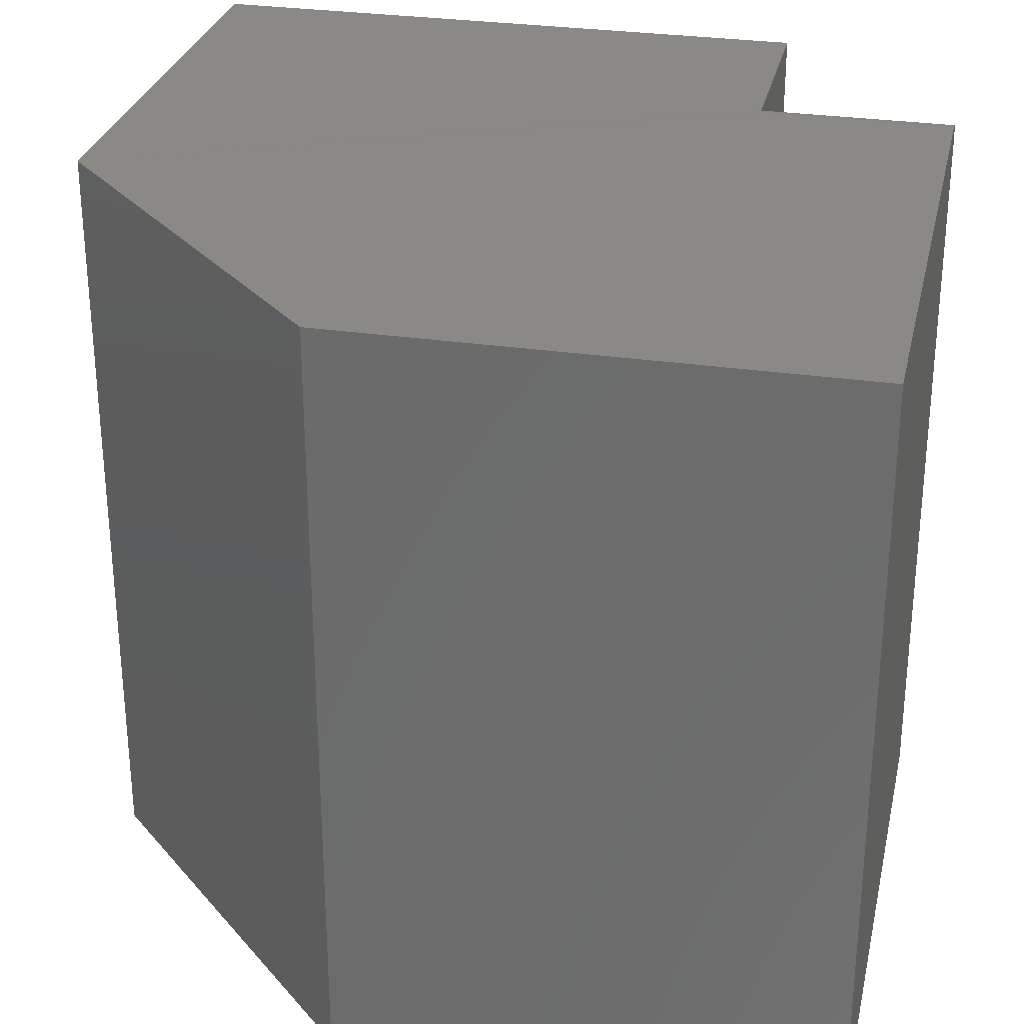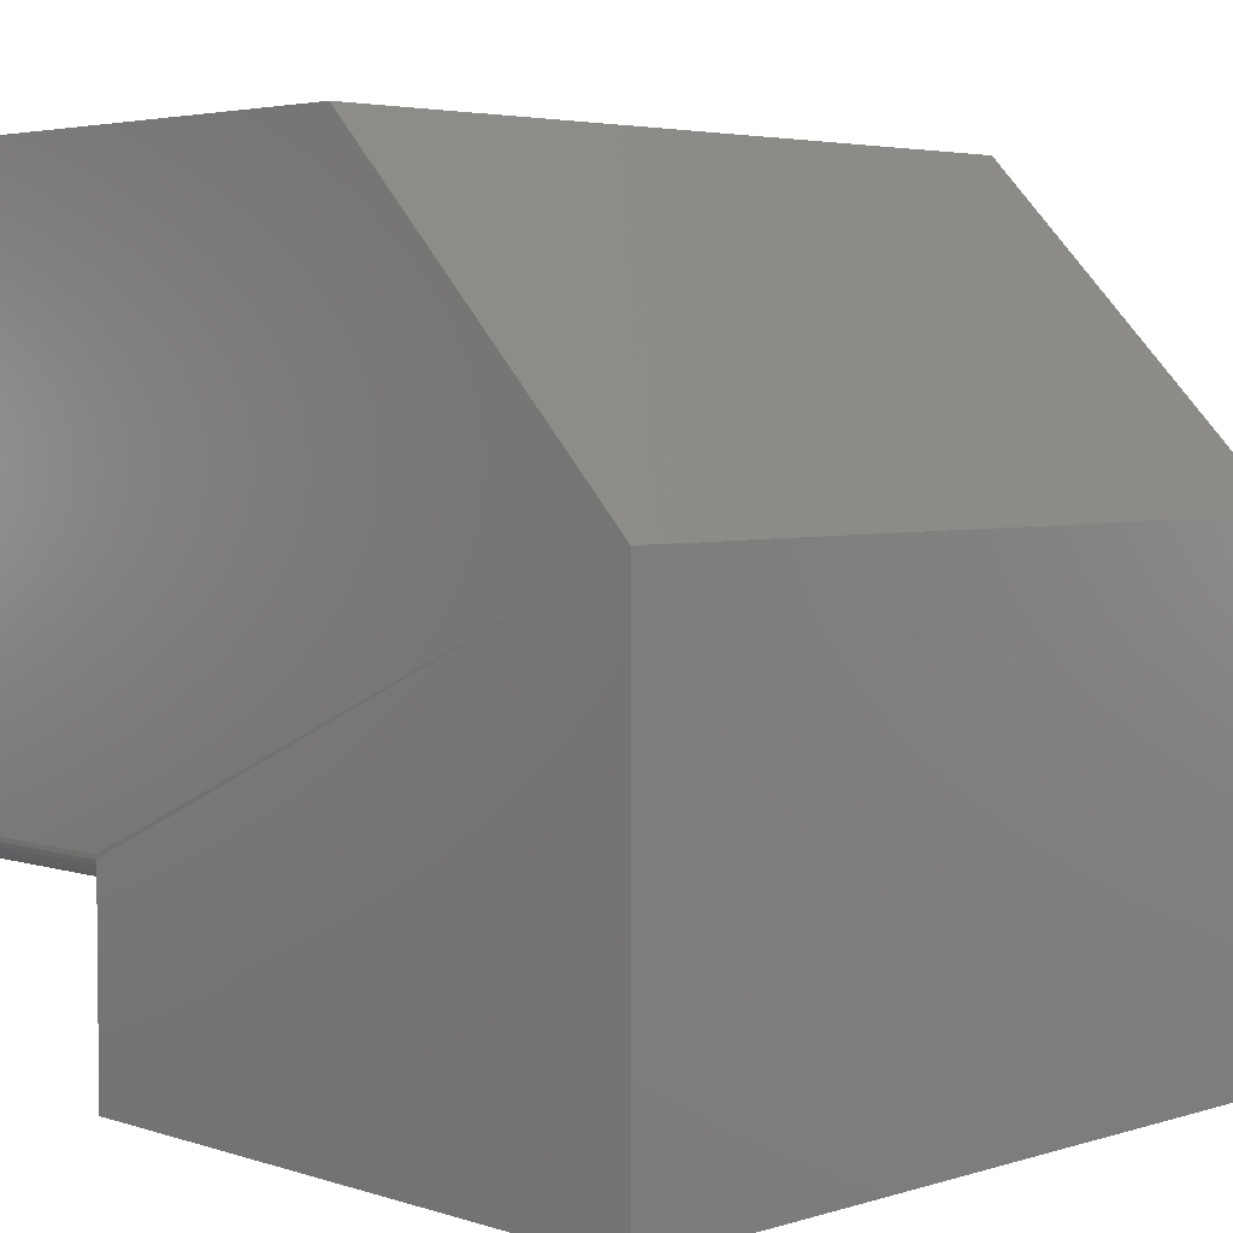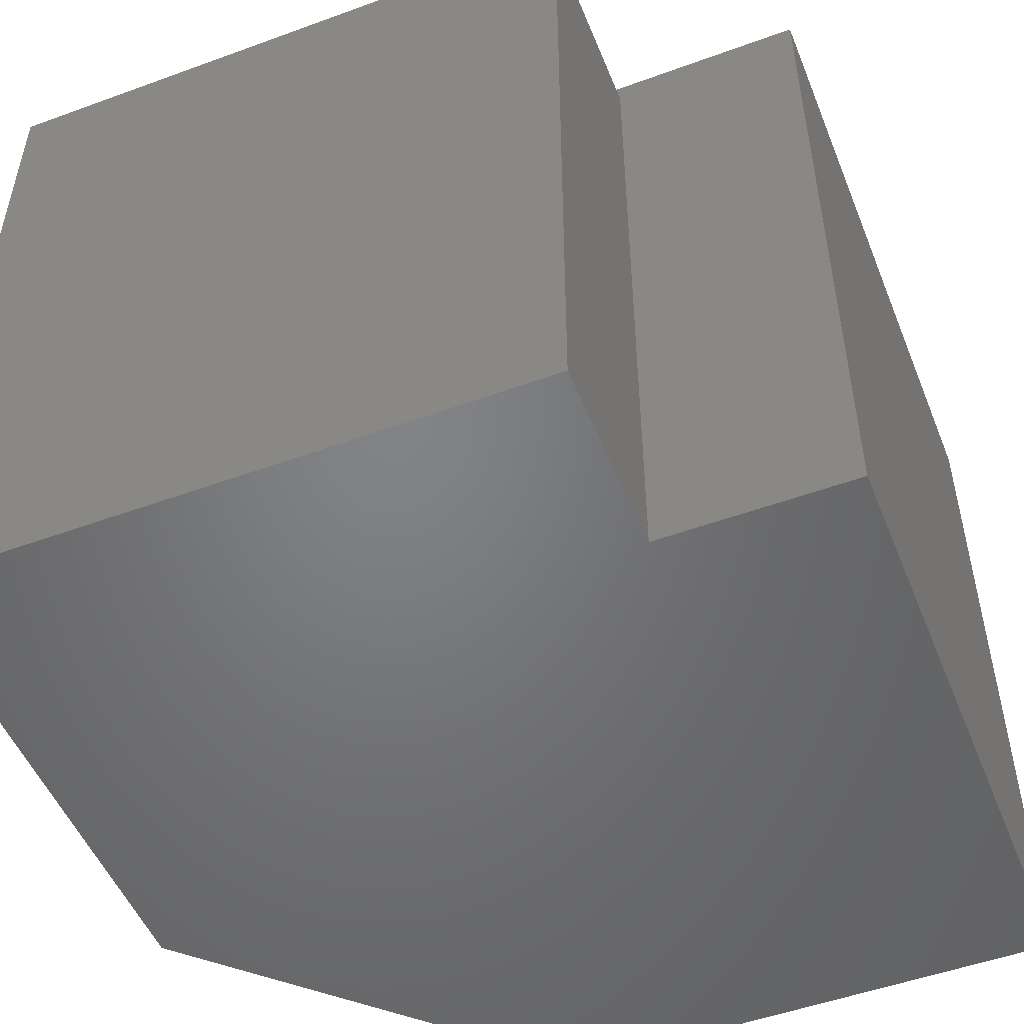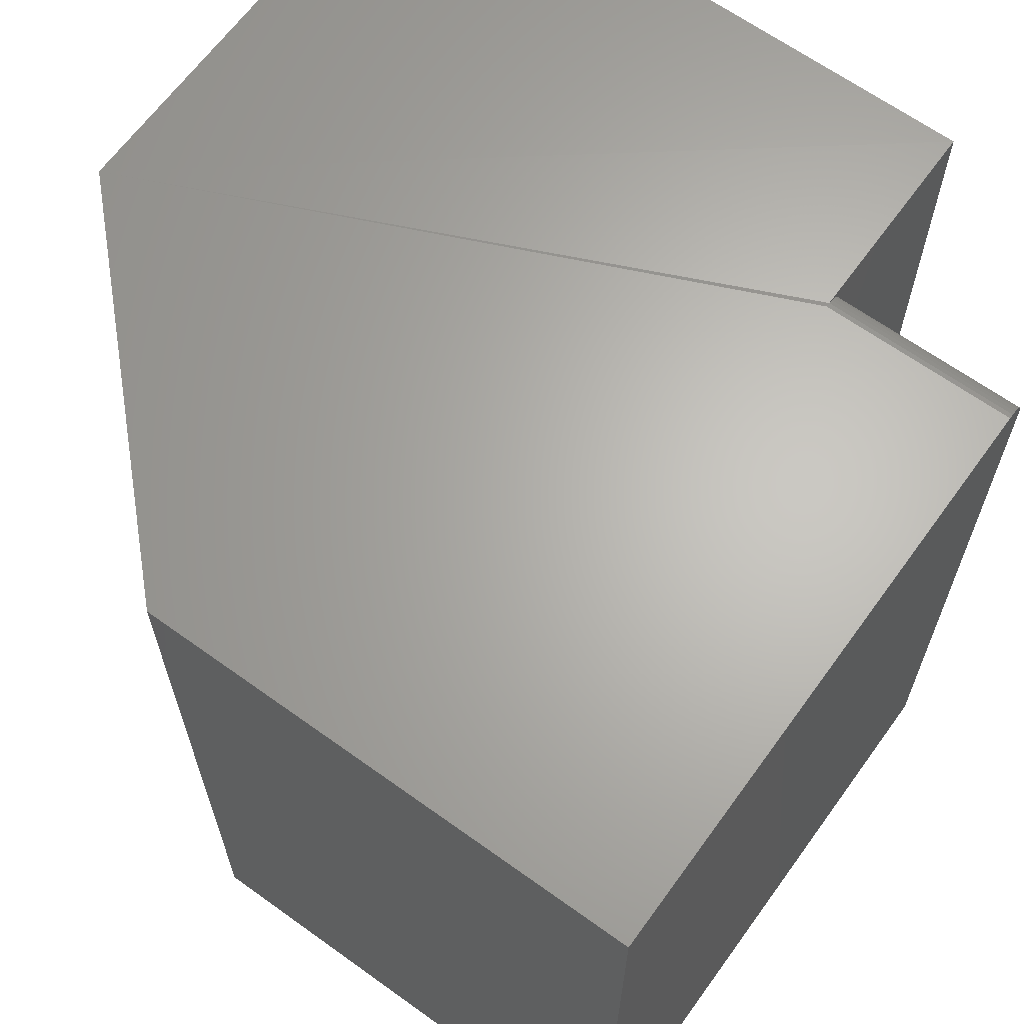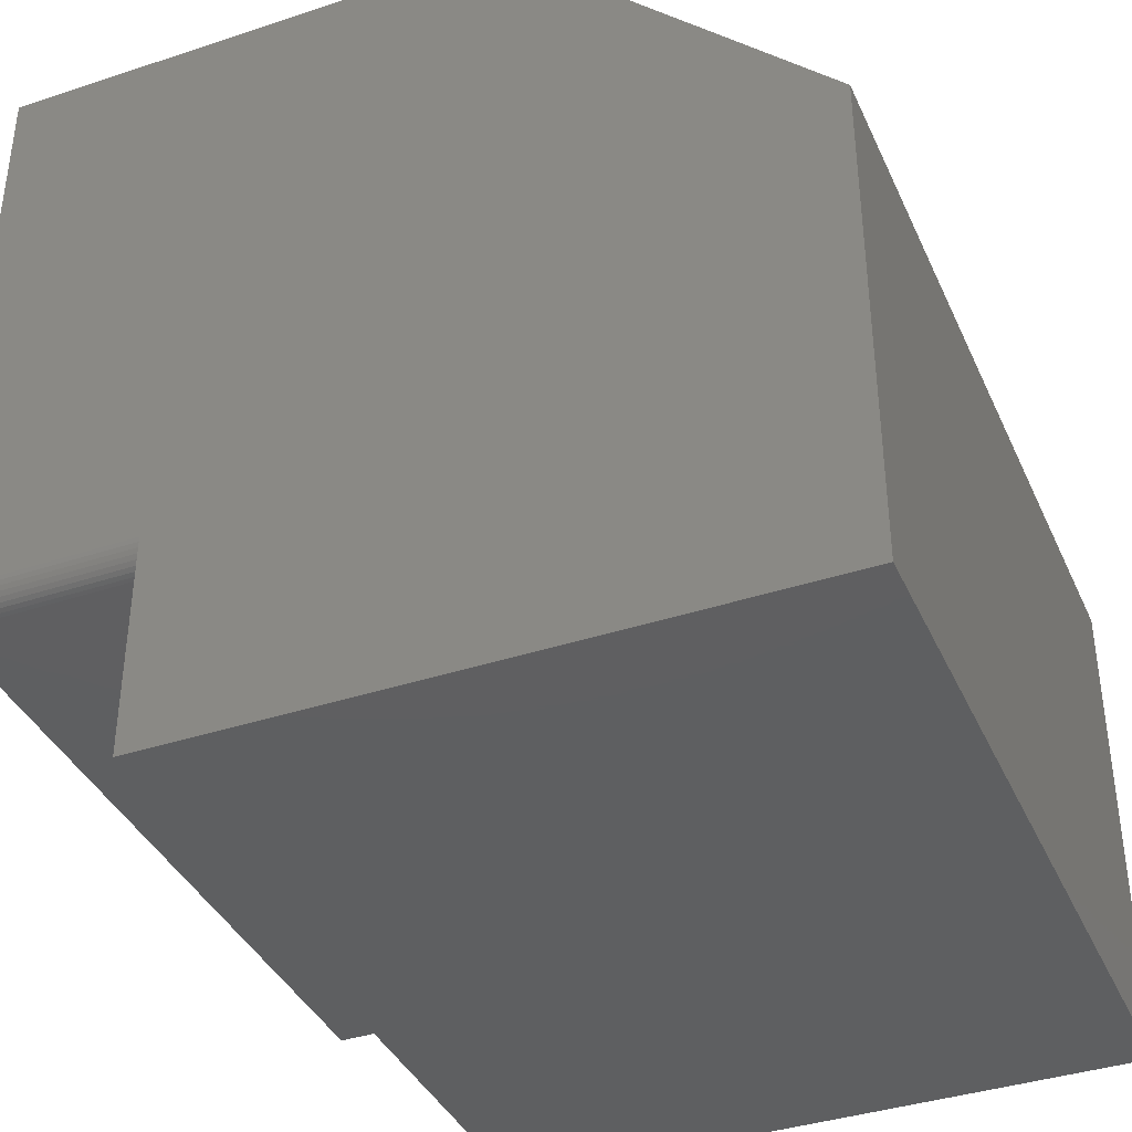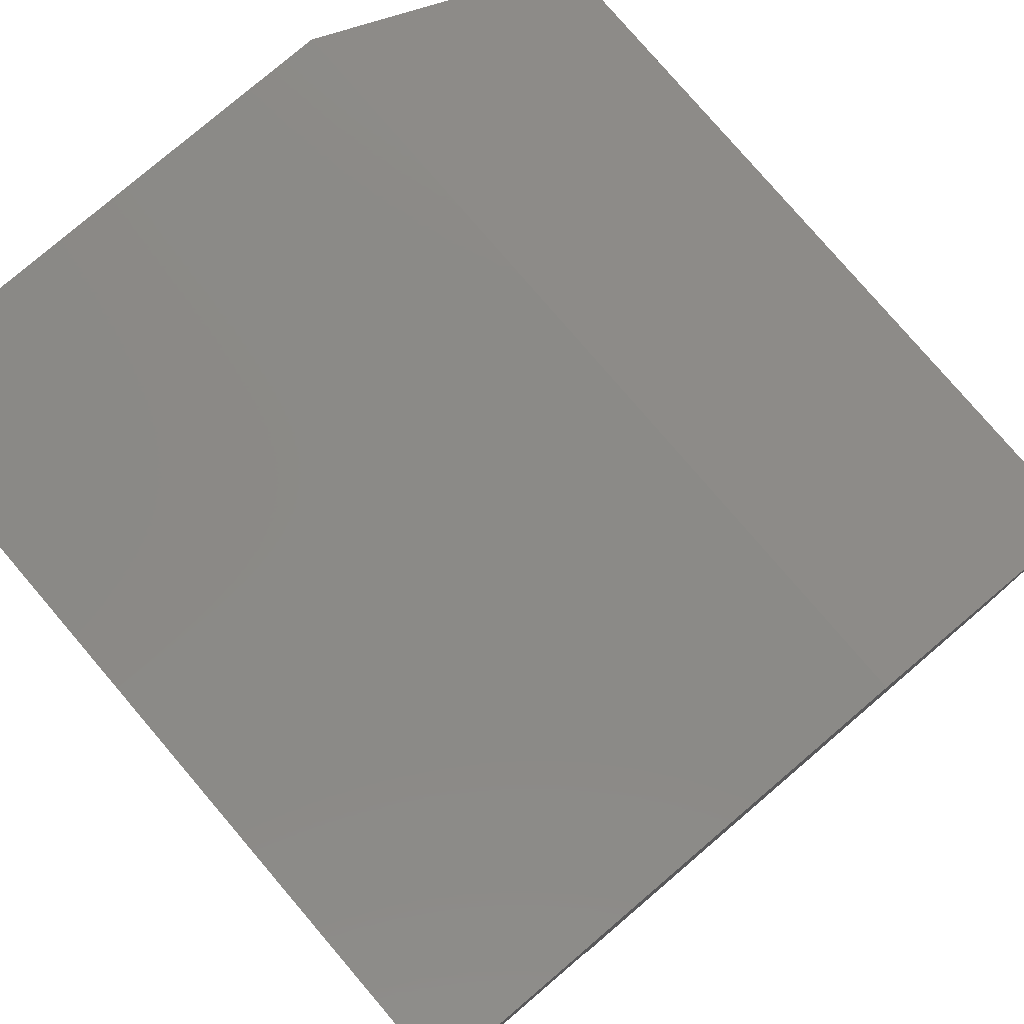
<metadata>
{"format":"stl","ext":"stl","renderer":"f3d","projection":"perspective","resolution":1024,"background":"white","views":[{"elev":29.1,"azim":-167.6,"up":"+Z"},{"elev":4.1,"azim":45.7,"up":"+Y"},{"elev":-51.1,"azim":-68.3,"up":"+Z"},{"elev":65.0,"azim":-144.1,"up":"+Z"},{"elev":-38.5,"azim":22.6,"up":"+Y"},{"elev":78.8,"azim":-40.5,"up":"+Y"}]}
</metadata>
<code>
# stl→obj: 30 verts, 56 faces
v -0.2095 -0.3976 0
v 0.3977 -0.3976 0
v -0.2095 -0.3976 0.75
v 0.3977 -0.3976 0.75
v 0.3977 0.08133 0.75
v 0.0898 0.3892 0.75
v -0.3977 0.3892 0.75
v -0.3977 -0.186 0.75
v -0.2095 -0.186 0.75
v -0.2095 -0.1906 0.7495
v -0.3977 -0.195 0.7482
v -0.3977 -0.1906 0.7495
v -0.3977 0.3892 0
v -0.3977 -0.2095 0
v -0.3977 -0.2095 0.7266
v -0.3977 -0.209 0.7311
v -0.3977 -0.2077 0.7355
v -0.3977 -0.2055 0.7396
v -0.3977 -0.2026 0.7431
v -0.3977 -0.199 0.7461
v -0.2095 -0.2095 0
v -0.2095 -0.2095 0.7266
v -0.2095 -0.195 0.7482
v -0.2095 -0.199 0.7461
v -0.2095 -0.2026 0.7431
v -0.2095 -0.2055 0.7396
v -0.2095 -0.2077 0.7355
v -0.2095 -0.209 0.7311
v 0.3977 0.08133 0
v 0.0898 0.3892 0
f 1 2 3
f 3 2 4
f 5 6 7
f 5 7 8
f 5 8 9
f 5 9 10
f 5 10 3
f 5 3 4
f 8 11 12
f 7 13 14
f 7 14 15
f 7 15 16
f 7 16 17
f 7 17 18
f 7 18 19
f 7 19 20
f 7 20 11
f 7 11 8
f 14 21 15
f 15 21 22
f 3 10 23
f 3 23 24
f 3 24 25
f 3 25 26
f 3 26 27
f 3 27 28
f 3 28 22
f 3 22 21
f 3 21 1
f 2 29 4
f 4 29 5
f 15 22 16
f 16 22 28
f 16 28 17
f 17 28 27
f 17 27 18
f 18 27 26
f 18 26 19
f 19 26 25
f 19 25 20
f 20 25 24
f 20 24 11
f 11 24 23
f 11 23 12
f 12 23 10
f 12 10 8
f 8 10 9
f 21 14 29
f 29 14 13
f 29 13 30
f 21 29 1
f 1 29 2
f 30 13 6
f 6 13 7
f 29 30 5
f 5 30 6

</code>
